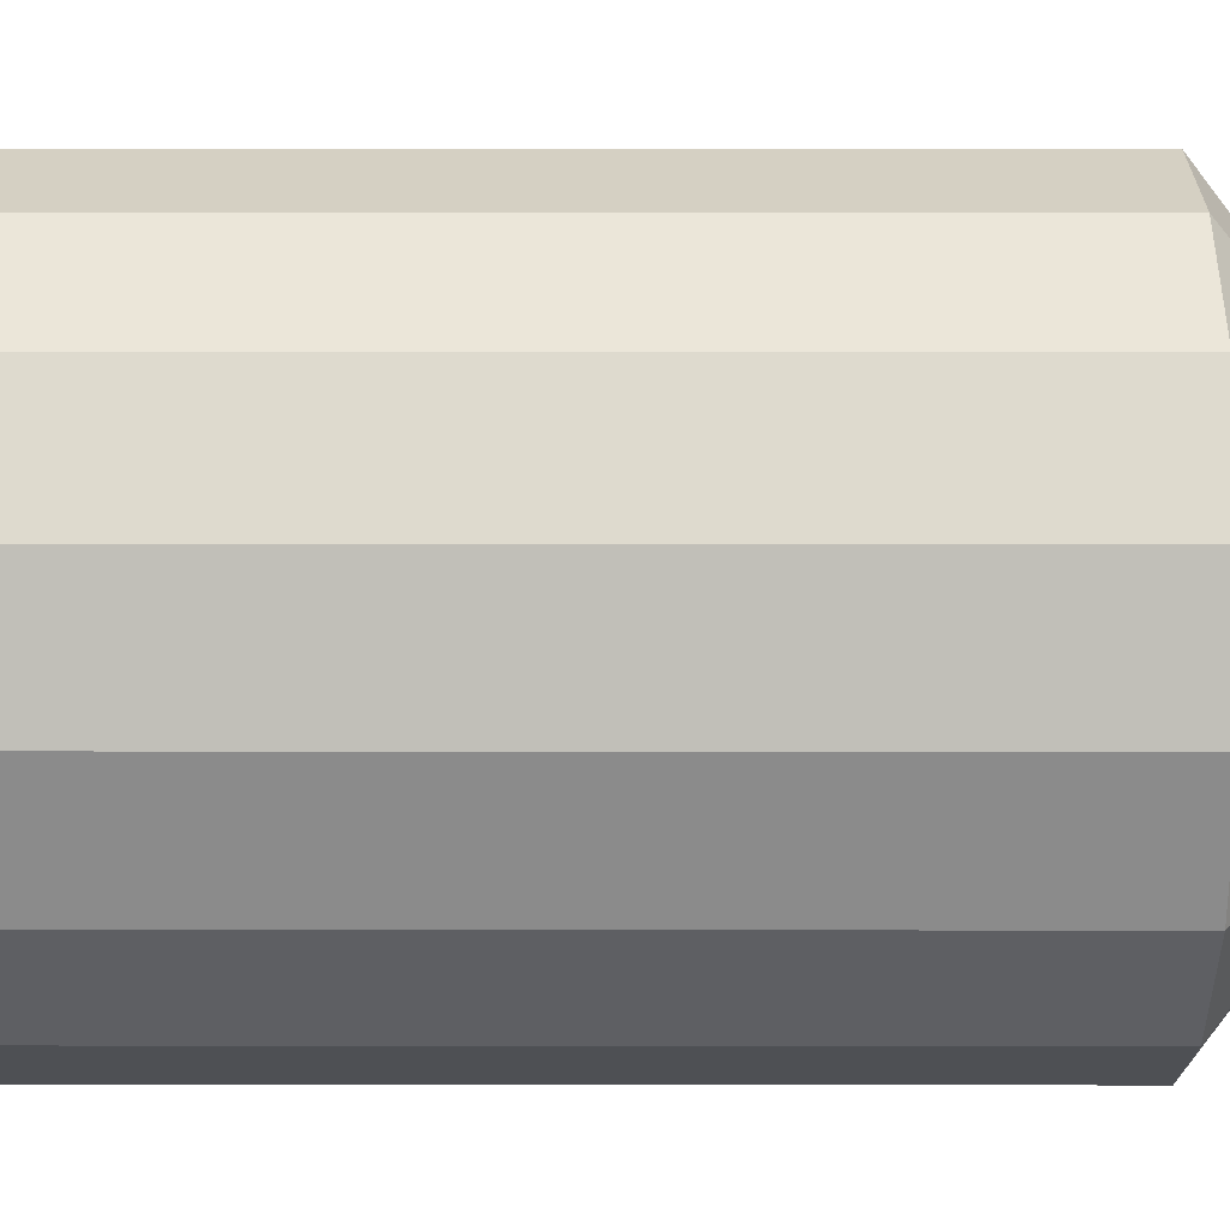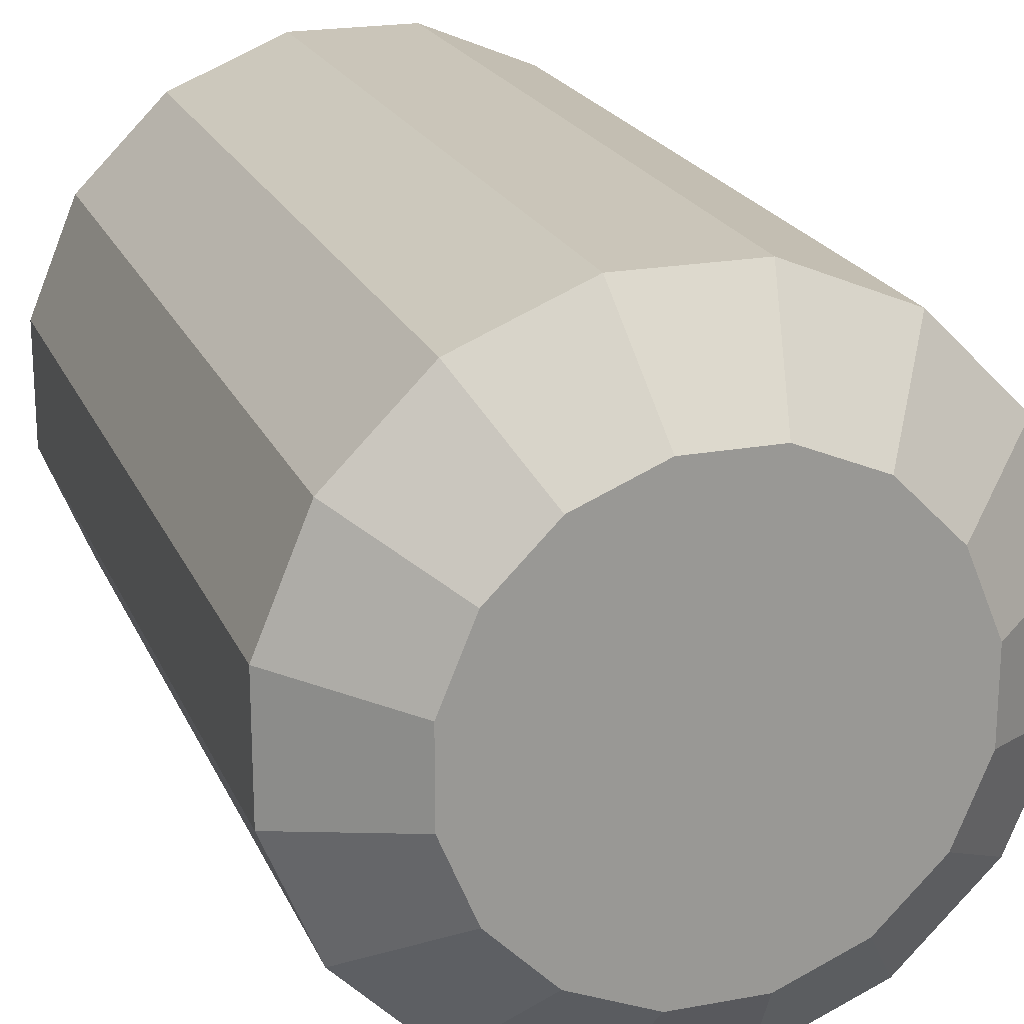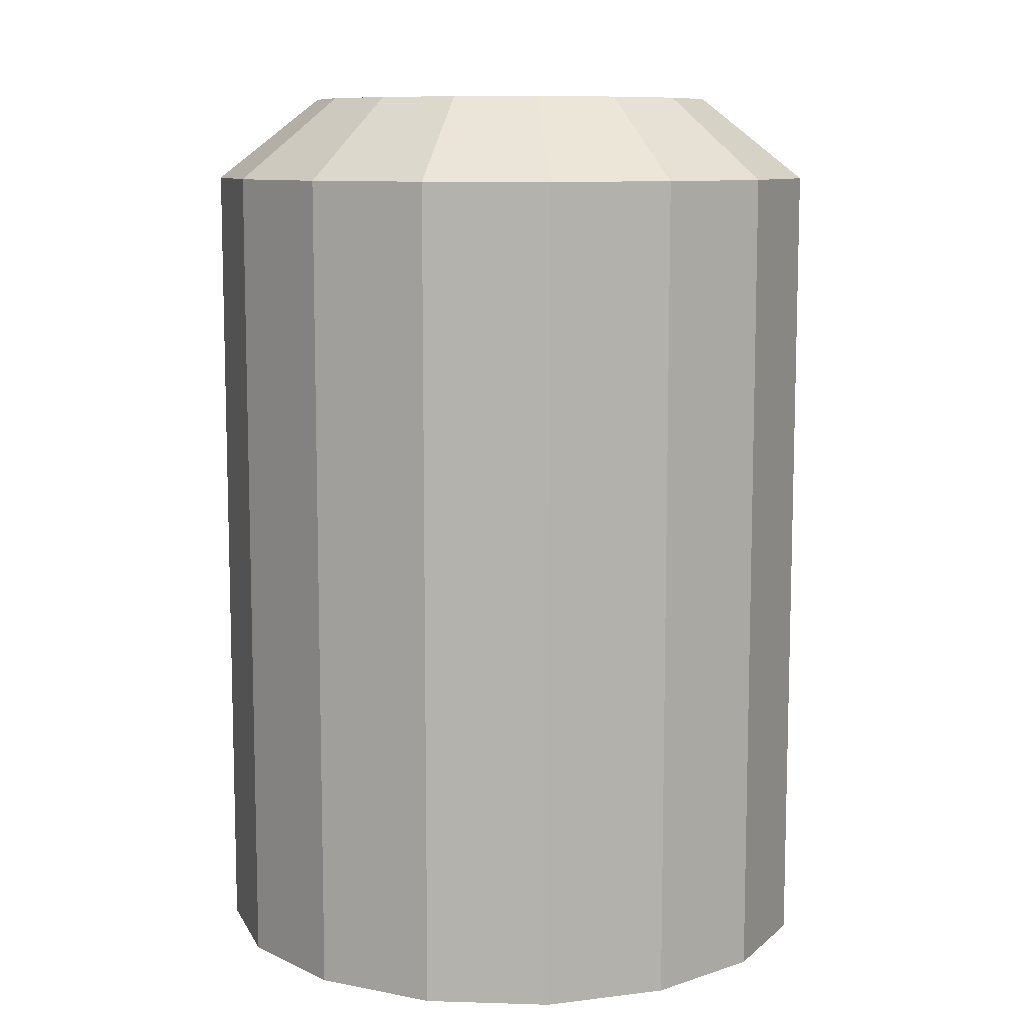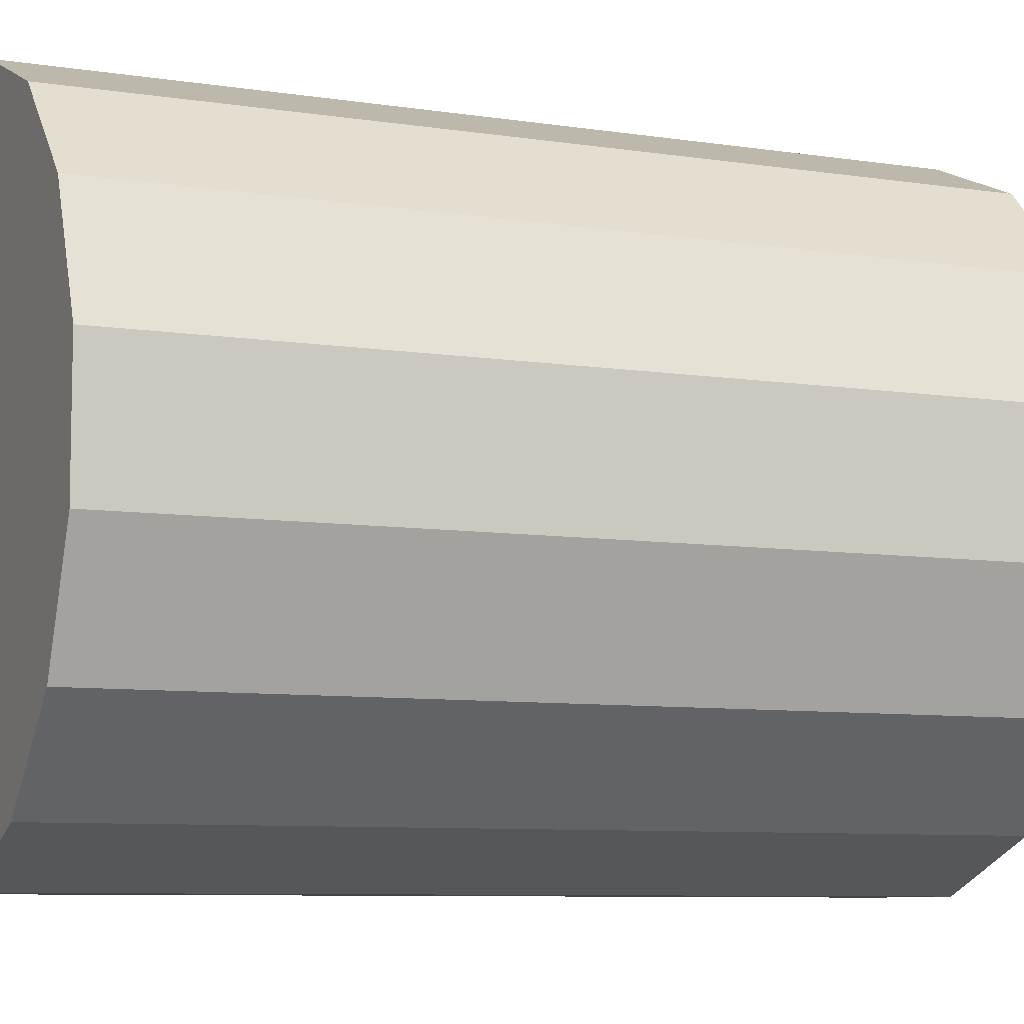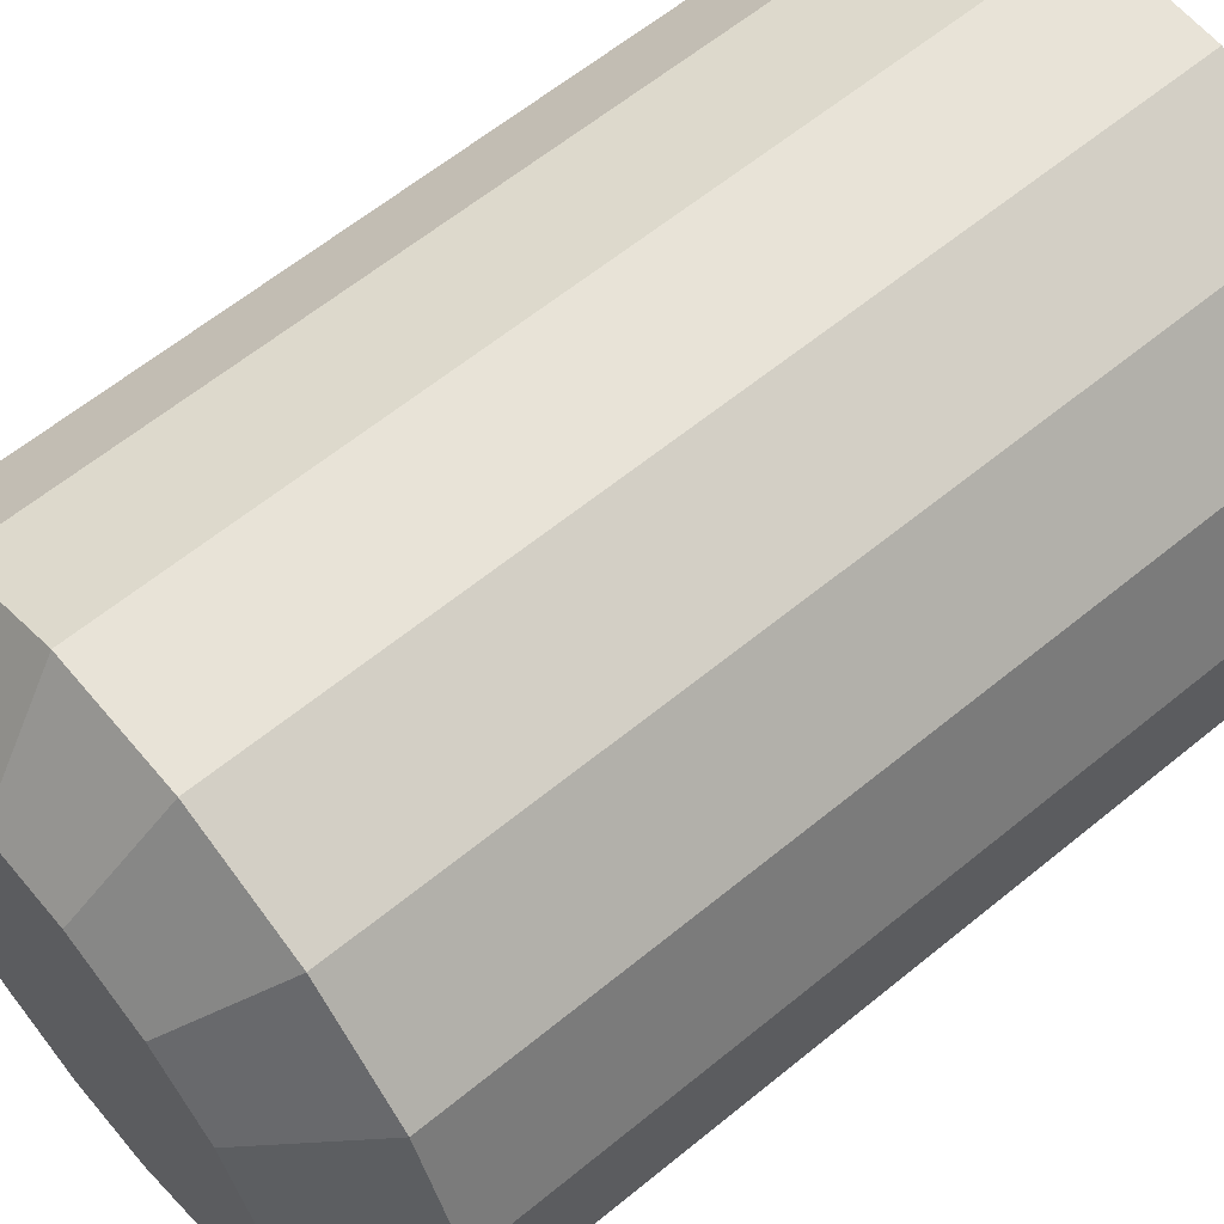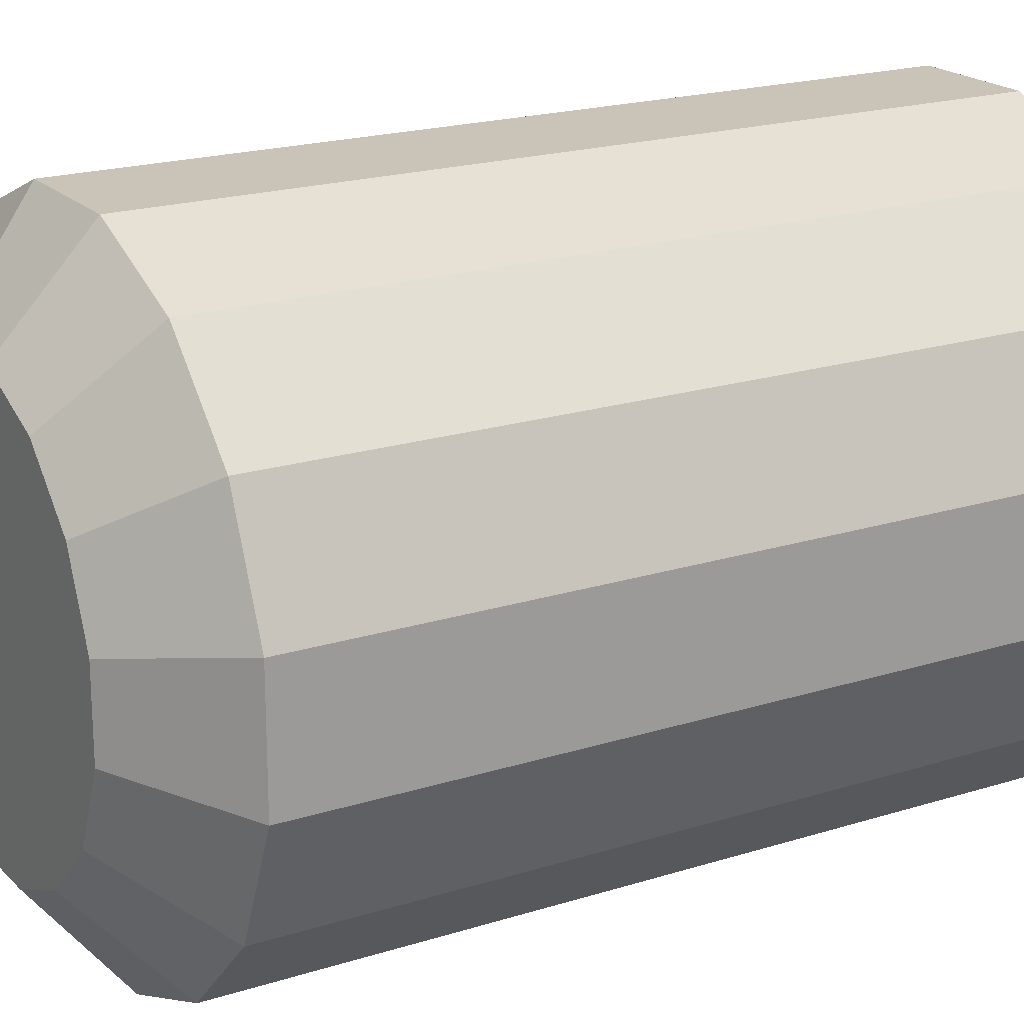
<metadata>
{"format":"obj","ext":"obj","renderer":"f3d","projection":"perspective","resolution":1024,"background":"white","views":[{"elev":3.6,"azim":90.2,"up":"+Z"},{"elev":20.7,"azim":161.4,"up":"+Z"},{"elev":9.6,"azim":-130.4,"up":"+Y"},{"elev":-7.8,"azim":66.2,"up":"+Z"},{"elev":61.8,"azim":-129.8,"up":"+Z"},{"elev":19.9,"azim":-120.3,"up":"+Z"}]}
</metadata>
<code>
o collider
v 0.9375 1.25 -0.1865
v 0.9375 1.25 0.1865
v 0.7948 1.25 0.5311
v 0.5311 1.25 0.7948
v 0.1865 1.25 0.9375
v -0.1865 1.25 0.9375
v -0.5311 1.25 0.7948
v -0.7948 1.25 0.5311
v -0.9375 1.25 0.1865
v -0.9375 1.25 -0.1865
v -0.7948 1.25 -0.5311
v -0.5311 1.25 -0.7948
v -0.1865 1.25 -0.9375
v 0.1865 1.25 -0.9375
v 0.5311 1.25 -0.7948
v 0.7948 1.25 -0.5311
v 0.9375 -1.25 -0.1865
v 0.9375 -1.25 0.1865
v 0.7948 -1.25 0.5311
v 0.5311 -1.25 0.7948
v 0.1865 -1.25 0.9375
v -0.1865 -1.25 0.9375
v -0.5311 -1.25 0.7948
v -0.7948 -1.25 0.5311
v -0.9375 -1.25 0.1865
v -0.9375 -1.25 -0.1865
v -0.7948 -1.25 -0.5311
v -0.5311 -1.25 -0.7948
v -0.1865 -1.25 -0.9375
v 0.1865 -1.25 -0.9375
v 0.5311 -1.25 -0.7948
v 0.7948 -1.25 -0.5311
v 0.625 1.5 0.1243
v 0.625 1.5 -0.1243
v 0.5298 1.5 -0.354
v 0.354 1.5 -0.5298
v 0.1243 1.5 -0.625
v -0.1243 1.5 -0.625
v -0.354 1.5 -0.5298
v -0.5298 1.5 -0.354
v -0.625 1.5 -0.1243
v -0.625 1.5 0.1243
v -0.5298 1.5 0.354
v -0.354 1.5 0.5298
v -0.1243 1.5 0.625
v 0.1243 1.5 0.625
v 0.354 1.5 0.5298
v 0.5298 1.5 0.354
g collider_default
f 1 17 32 16
f 1 34 33 2
f 3 19 18 2
f 3 48 47 4
f 5 21 20 4
f 5 46 45 6
f 7 23 22 6
f 8 43 42 9
f 10 26 25 9
f 10 41 40 11
f 12 28 27 11
f 12 39 38 13
f 14 30 29 13
f 15 36 35 16
f 2 18 17 1
f 2 33 48 3
f 4 20 19 3
f 4 47 46 5
f 6 22 21 5
f 6 45 44 7
f 9 25 24 8
f 9 42 41 10
f 11 27 26 10
f 11 40 39 12
f 13 29 28 12
f 13 38 37 14
f 15 31 30 14
f 16 35 34 1
f 8 24 23 7
f 16 32 31 15
f 34 35 36 37 38 39 40 41 42 43 44 45 46 47 48 33
f 7 44 43 8
f 14 37 36 15
f 18 19 20 21 22 23 24 25 26 27 28 29 30 31 32 17

</code>
